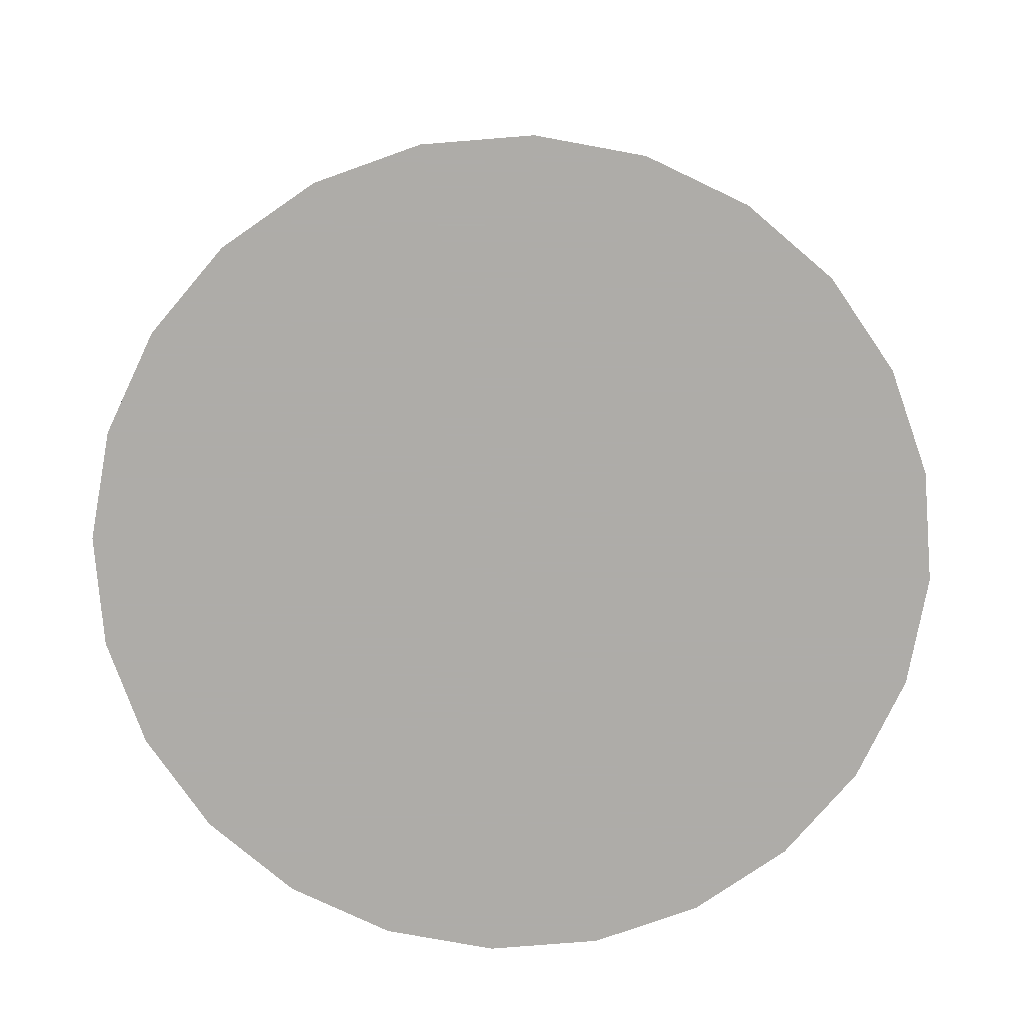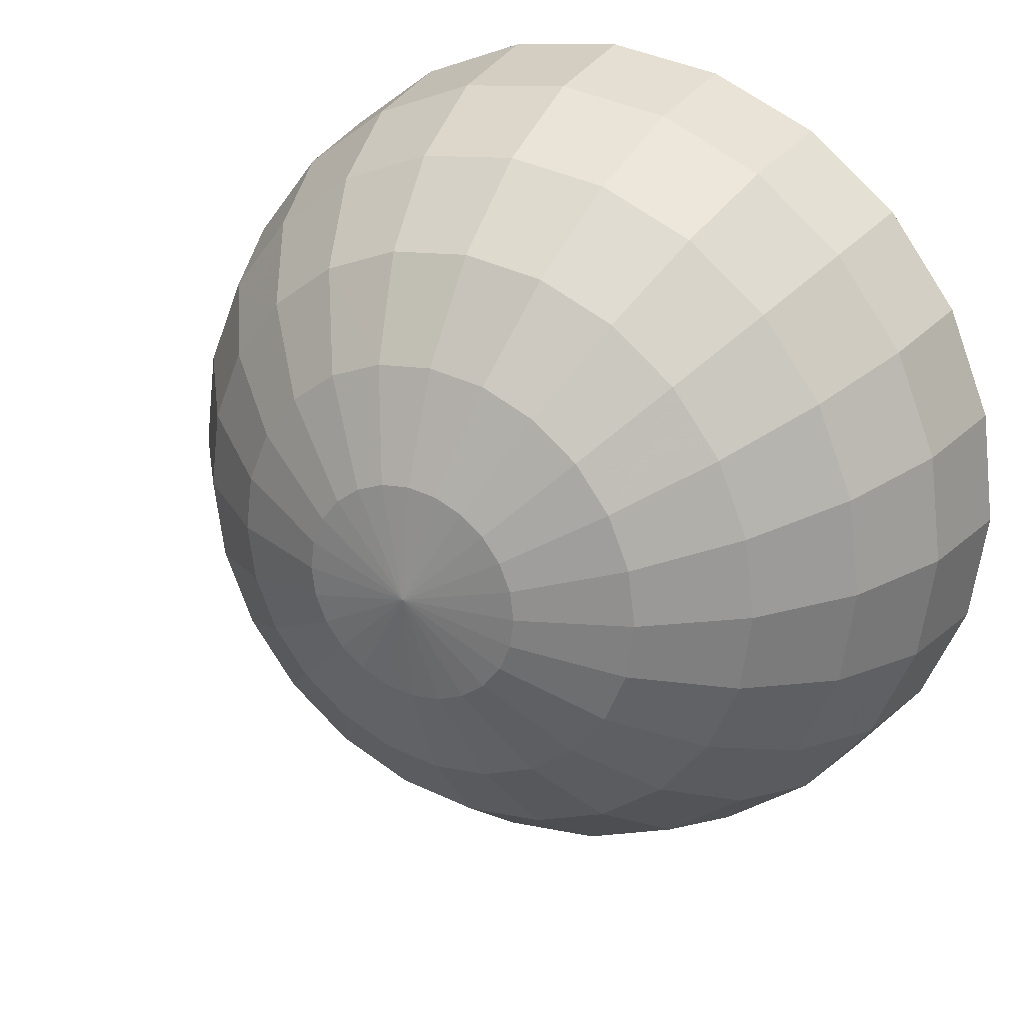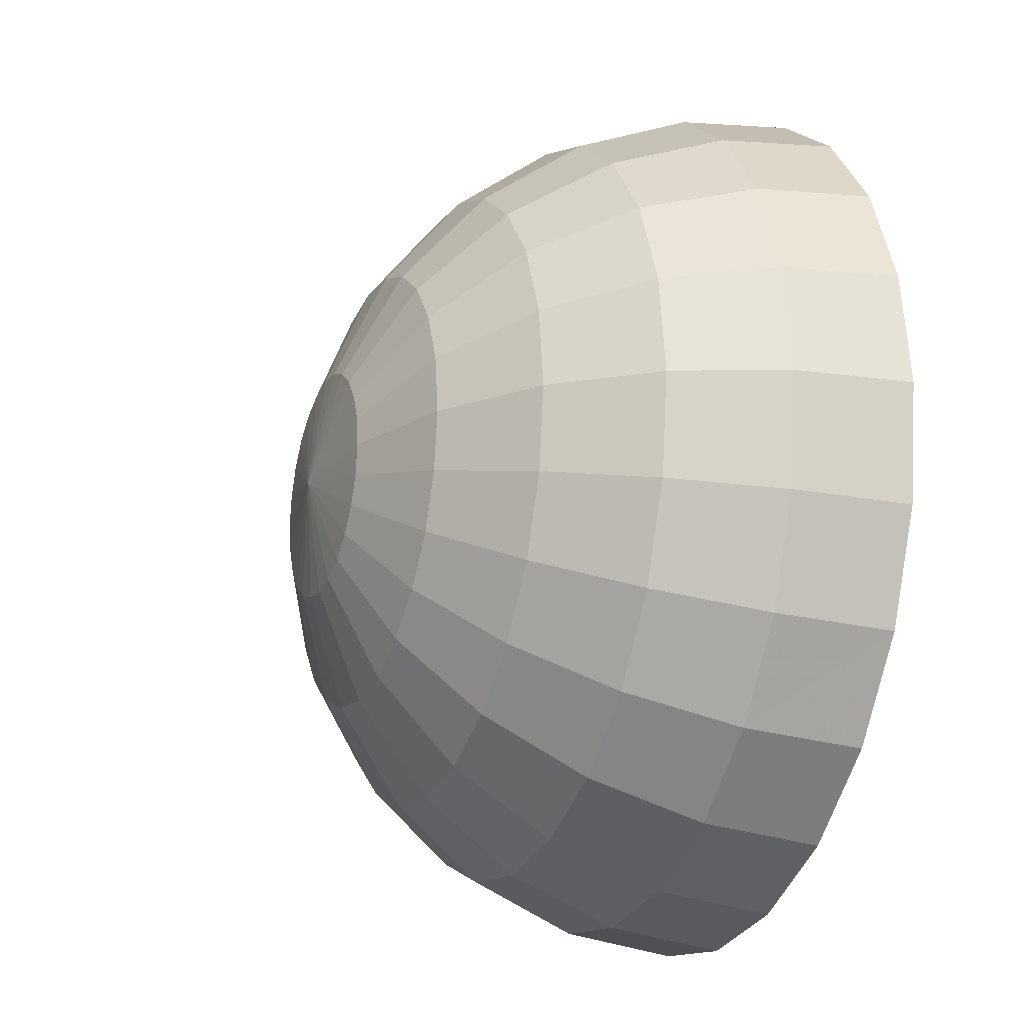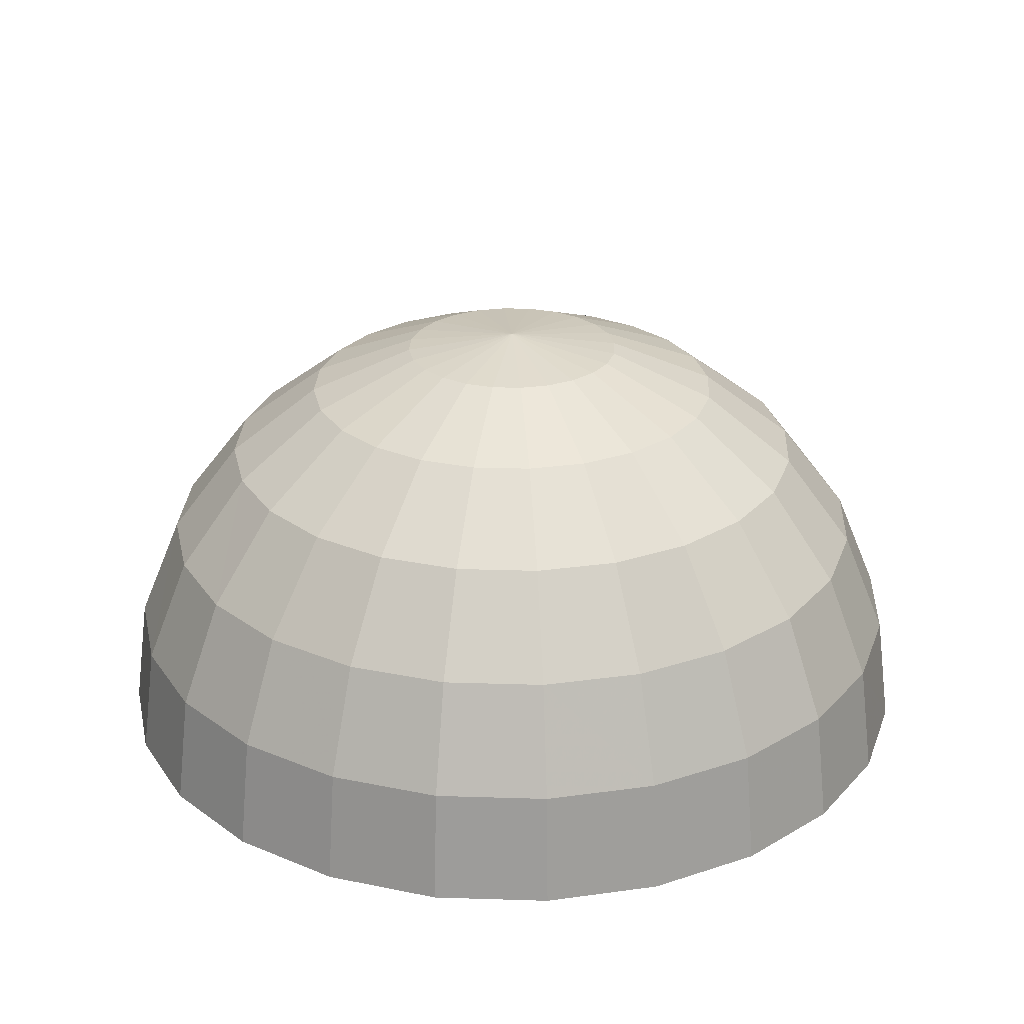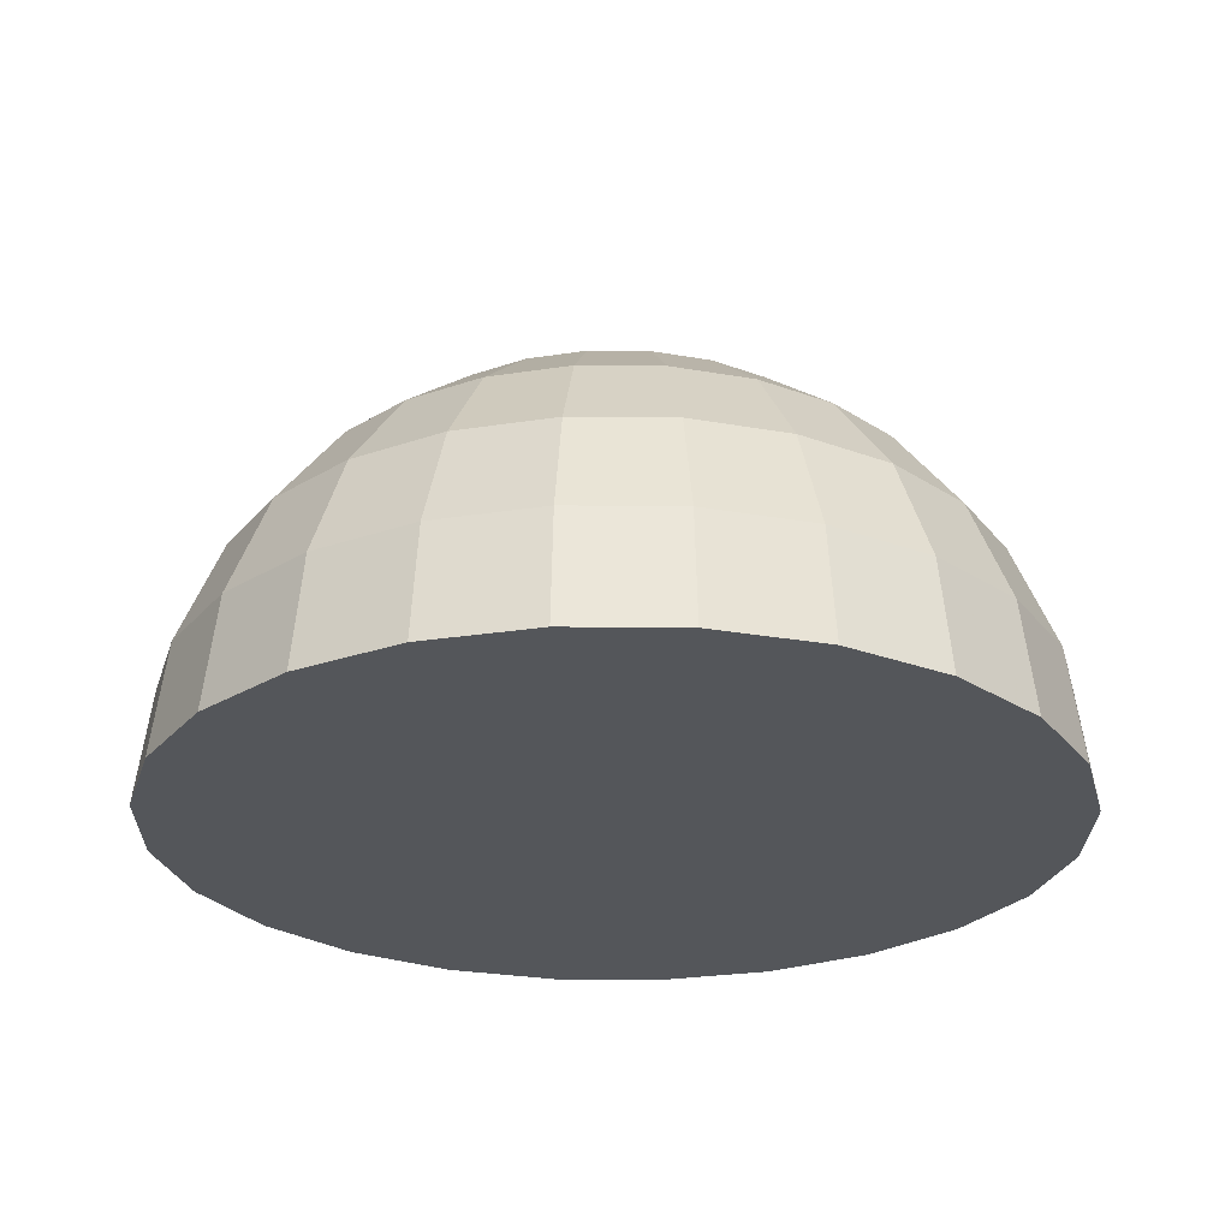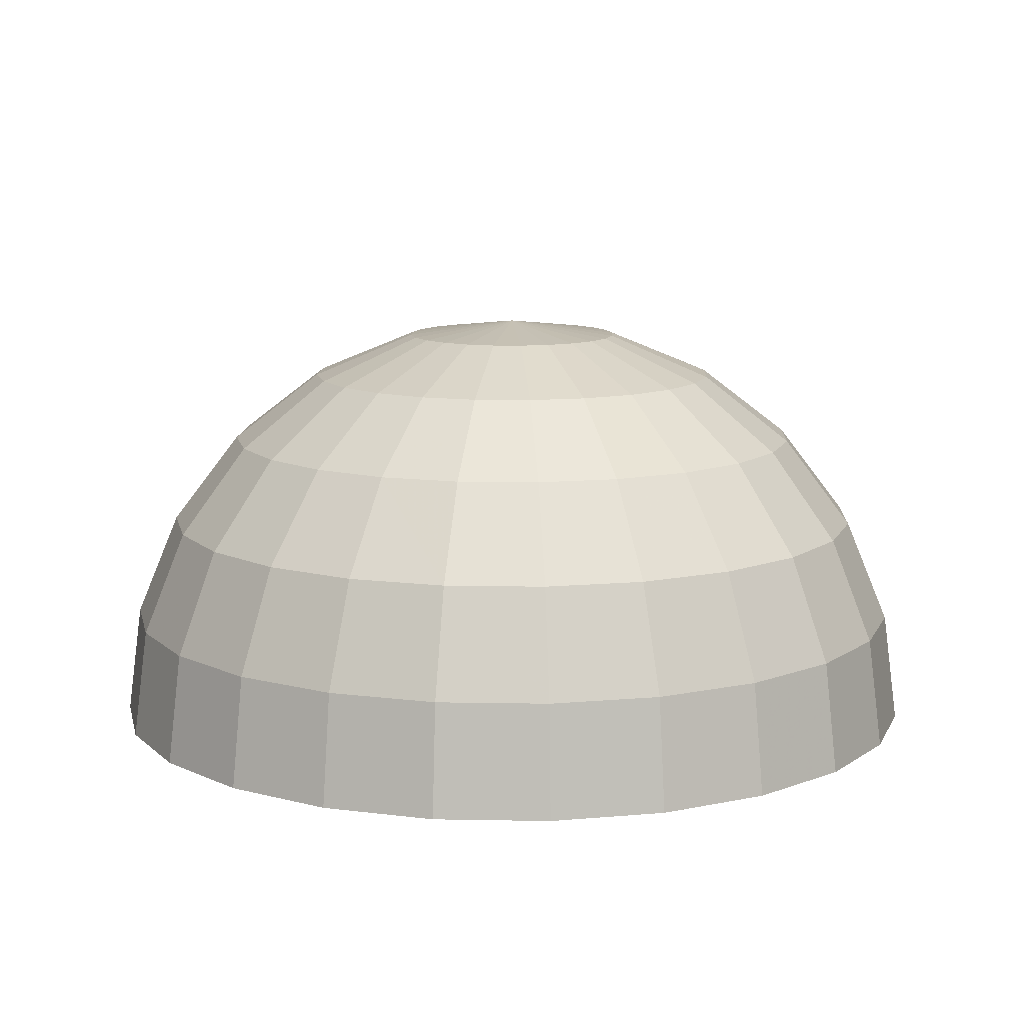
<metadata>
{"format":"obj","ext":"obj","renderer":"f3d","projection":"perspective","resolution":1024,"background":"white","views":[{"elev":-77.0,"azim":-17.9,"up":"+Y"},{"elev":26.1,"azim":-151.3,"up":"+Z"},{"elev":-21.0,"azim":-111.4,"up":"+Z"},{"elev":26.9,"azim":115.3,"up":"+Y"},{"elev":-25.7,"azim":-173.4,"up":"+Y"},{"elev":11.1,"azim":160.1,"up":"+Y"}]}
</metadata>
<code>
v  0 1 -0
v  -0 0.9659 -0.2588
v  -0.067 0.9659 -0.25
v  -0.1294 0.9659 -0.2241
v  -0.183 0.9659 -0.183
v  -0.2241 0.9659 -0.1294
v  -0.25 0.9659 -0.067
v  -0.2588 0.9659 -0
v  -0.25 0.9659 0.067
v  -0.2241 0.9659 0.1294
v  -0.183 0.9659 0.183
v  -0.1294 0.9659 0.2241
v  -0.067 0.9659 0.25
v  -0 0.9659 0.2588
v  0.067 0.9659 0.25
v  0.1294 0.9659 0.2241
v  0.183 0.9659 0.183
v  0.2241 0.9659 0.1294
v  0.25 0.9659 0.067
v  0.2588 0.9659 0
v  0.25 0.9659 -0.067
v  0.2241 0.9659 -0.1294
v  0.183 0.9659 -0.183
v  0.1294 0.9659 -0.2241
v  0.067 0.9659 -0.25
v  -0.1294 0.866 -0.483
v  -0 0.866 -0.5
v  -0.25 0.866 -0.433
v  -0.3536 0.866 -0.3536
v  -0.433 0.866 -0.25
v  -0.483 0.866 -0.1294
v  -0.5 0.866 -0
v  -0.483 0.866 0.1294
v  -0.433 0.866 0.25
v  -0.3536 0.866 0.3536
v  -0.25 0.866 0.433
v  -0.1294 0.866 0.483
v  -0 0.866 0.5
v  0.1294 0.866 0.483
v  0.25 0.866 0.433
v  0.3536 0.866 0.3536
v  0.433 0.866 0.25
v  0.483 0.866 0.1294
v  0.5 0.866 0
v  0.483 0.866 -0.1294
v  0.433 0.866 -0.25
v  0.3536 0.866 -0.3536
v  0.25 0.866 -0.433
v  0.1294 0.866 -0.483
v  -0.183 0.7071 -0.683
v  -0 0.7071 -0.7071
v  -0.3536 0.7071 -0.6124
v  -0.5 0.7071 -0.5
v  -0.6124 0.7071 -0.3536
v  -0.683 0.7071 -0.183
v  -0.7071 0.7071 -0
v  -0.683 0.7071 0.183
v  -0.6124 0.7071 0.3536
v  -0.5 0.7071 0.5
v  -0.3536 0.7071 0.6124
v  -0.183 0.7071 0.683
v  -0 0.7071 0.7071
v  0.183 0.7071 0.683
v  0.3536 0.7071 0.6124
v  0.5 0.7071 0.5
v  0.6124 0.7071 0.3536
v  0.683 0.7071 0.183
v  0.7071 0.7071 0
v  0.683 0.7071 -0.183
v  0.6124 0.7071 -0.3536
v  0.5 0.7071 -0.5
v  0.3536 0.7071 -0.6124
v  0.183 0.7071 -0.683
v  -0.2241 0.5 -0.8365
v  -0 0.5 -0.866
v  -0.433 0.5 -0.75
v  -0.6124 0.5 -0.6124
v  -0.75 0.5 -0.433
v  -0.8365 0.5 -0.2241
v  -0.866 0.5 -0
v  -0.8365 0.5 0.2241
v  -0.75 0.5 0.433
v  -0.6124 0.5 0.6124
v  -0.433 0.5 0.75
v  -0.2241 0.5 0.8365
v  -0 0.5 0.866
v  0.2241 0.5 0.8365
v  0.433 0.5 0.75
v  0.6124 0.5 0.6124
v  0.75 0.5 0.433
v  0.8365 0.5 0.2241
v  0.866 0.5 0
v  0.8365 0.5 -0.2241
v  0.75 0.5 -0.433
v  0.6124 0.5 -0.6124
v  0.433 0.5 -0.75
v  0.2241 0.5 -0.8365
v  -0.25 0.2588 -0.933
v  -0 0.2588 -0.9659
v  -0.483 0.2588 -0.8365
v  -0.683 0.2588 -0.683
v  -0.8365 0.2588 -0.483
v  -0.933 0.2588 -0.25
v  -0.9659 0.2588 -0
v  -0.933 0.2588 0.25
v  -0.8365 0.2588 0.483
v  -0.683 0.2588 0.683
v  -0.483 0.2588 0.8365
v  -0.25 0.2588 0.933
v  -0 0.2588 0.9659
v  0.25 0.2588 0.933
v  0.483 0.2588 0.8365
v  0.683 0.2588 0.683
v  0.8365 0.2588 0.483
v  0.933 0.2588 0.25
v  0.9659 0.2588 0
v  0.933 0.2588 -0.25
v  0.8365 0.2588 -0.483
v  0.683 0.2588 -0.683
v  0.483 0.2588 -0.8365
v  0.25 0.2588 -0.933
v  -0.2588 0 -0.9659
v  -0 0 -1
v  -0.5 0 -0.866
v  -0.7071 0 -0.7071
v  -0.866 0 -0.5
v  -0.9659 0 -0.2588
v  -1 0 -0
v  -0.9659 0 0.2588
v  -0.866 0 0.5
v  -0.7071 0 0.7071
v  -0.5 0 0.866
v  -0.2588 0 0.9659
v  -0 0 1
v  0.2588 0 0.9659
v  0.5 0 0.866
v  0.7071 0 0.7071
v  0.866 0 0.5
v  0.9659 0 0.2588
v  1 0 0
v  0.9659 0 -0.2588
v  0.866 0 -0.5
v  0.7071 0 -0.7071
v  0.5 0 -0.866
v  0.2588 0 -0.9659
v  0 -0 -0
o Sphere001
g Sphere001
f 1 2 3
f 1 3 4
f 1 4 5
f 1 5 6
f 1 6 7
f 1 7 8
f 1 8 9
f 1 9 10
f 1 10 11
f 1 11 12
f 1 12 13
f 1 13 14
f 1 14 15
f 1 15 16
f 1 16 17
f 1 17 18
f 1 18 19
f 1 19 20
f 1 20 21
f 1 21 22
f 1 22 23
f 1 23 24
f 1 24 25
f 1 25 2
f 26 3 2
f 2 27 26
f 28 4 3
f 3 26 28
f 29 5 4
f 4 28 29
f 30 6 5
f 5 29 30
f 31 7 6
f 6 30 31
f 32 8 7
f 7 31 32
f 33 9 8
f 8 32 33
f 34 10 9
f 9 33 34
f 35 11 10
f 10 34 35
f 36 12 11
f 11 35 36
f 37 13 12
f 12 36 37
f 38 14 13
f 13 37 38
f 39 15 14
f 14 38 39
f 40 16 15
f 15 39 40
f 41 17 16
f 16 40 41
f 42 18 17
f 17 41 42
f 43 19 18
f 18 42 43
f 44 20 19
f 19 43 44
f 45 21 20
f 20 44 45
f 46 22 21
f 21 45 46
f 47 23 22
f 22 46 47
f 48 24 23
f 23 47 48
f 49 25 24
f 24 48 49
f 27 2 25
f 25 49 27
f 50 26 27
f 27 51 50
f 52 28 26
f 26 50 52
f 53 29 28
f 28 52 53
f 54 30 29
f 29 53 54
f 55 31 30
f 30 54 55
f 56 32 31
f 31 55 56
f 57 33 32
f 32 56 57
f 58 34 33
f 33 57 58
f 59 35 34
f 34 58 59
f 60 36 35
f 35 59 60
f 61 37 36
f 36 60 61
f 62 38 37
f 37 61 62
f 63 39 38
f 38 62 63
f 64 40 39
f 39 63 64
f 65 41 40
f 40 64 65
f 66 42 41
f 41 65 66
f 67 43 42
f 42 66 67
f 68 44 43
f 43 67 68
f 69 45 44
f 44 68 69
f 70 46 45
f 45 69 70
f 71 47 46
f 46 70 71
f 72 48 47
f 47 71 72
f 73 49 48
f 48 72 73
f 51 27 49
f 49 73 51
f 74 50 51
f 51 75 74
f 76 52 50
f 50 74 76
f 77 53 52
f 52 76 77
f 78 54 53
f 53 77 78
f 79 55 54
f 54 78 79
f 80 56 55
f 55 79 80
f 81 57 56
f 56 80 81
f 82 58 57
f 57 81 82
f 83 59 58
f 58 82 83
f 84 60 59
f 59 83 84
f 85 61 60
f 60 84 85
f 86 62 61
f 61 85 86
f 87 63 62
f 62 86 87
f 88 64 63
f 63 87 88
f 89 65 64
f 64 88 89
f 90 66 65
f 65 89 90
f 91 67 66
f 66 90 91
f 92 68 67
f 67 91 92
f 93 69 68
f 68 92 93
f 94 70 69
f 69 93 94
f 95 71 70
f 70 94 95
f 96 72 71
f 71 95 96
f 97 73 72
f 72 96 97
f 75 51 73
f 73 97 75
f 98 74 75
f 75 99 98
f 100 76 74
f 74 98 100
f 101 77 76
f 76 100 101
f 102 78 77
f 77 101 102
f 103 79 78
f 78 102 103
f 104 80 79
f 79 103 104
f 105 81 80
f 80 104 105
f 106 82 81
f 81 105 106
f 107 83 82
f 82 106 107
f 108 84 83
f 83 107 108
f 109 85 84
f 84 108 109
f 110 86 85
f 85 109 110
f 111 87 86
f 86 110 111
f 112 88 87
f 87 111 112
f 113 89 88
f 88 112 113
f 114 90 89
f 89 113 114
f 115 91 90
f 90 114 115
f 116 92 91
f 91 115 116
f 117 93 92
f 92 116 117
f 118 94 93
f 93 117 118
f 119 95 94
f 94 118 119
f 120 96 95
f 95 119 120
f 121 97 96
f 96 120 121
f 99 75 97
f 97 121 99
f 122 98 99
f 99 123 122
f 124 100 98
f 98 122 124
f 125 101 100
f 100 124 125
f 126 102 101
f 101 125 126
f 127 103 102
f 102 126 127
f 128 104 103
f 103 127 128
f 129 105 104
f 104 128 129
f 130 106 105
f 105 129 130
f 131 107 106
f 106 130 131
f 132 108 107
f 107 131 132
f 133 109 108
f 108 132 133
f 134 110 109
f 109 133 134
f 135 111 110
f 110 134 135
f 136 112 111
f 111 135 136
f 137 113 112
f 112 136 137
f 138 114 113
f 113 137 138
f 139 115 114
f 114 138 139
f 140 116 115
f 115 139 140
f 141 117 116
f 116 140 141
f 142 118 117
f 117 141 142
f 143 119 118
f 118 142 143
f 144 120 119
f 119 143 144
f 145 121 120
f 120 144 145
f 123 99 121
f 121 145 123
f 146 122 123
f 146 124 122
f 146 125 124
f 146 126 125
f 146 127 126
f 146 128 127
f 146 129 128
f 146 130 129
f 146 131 130
f 146 132 131
f 146 133 132
f 146 134 133
f 146 135 134
f 146 136 135
f 146 137 136
f 146 138 137
f 146 139 138
f 146 140 139
f 146 141 140
f 146 142 141
f 146 143 142
f 146 144 143
f 146 145 144
f 146 123 145

</code>
